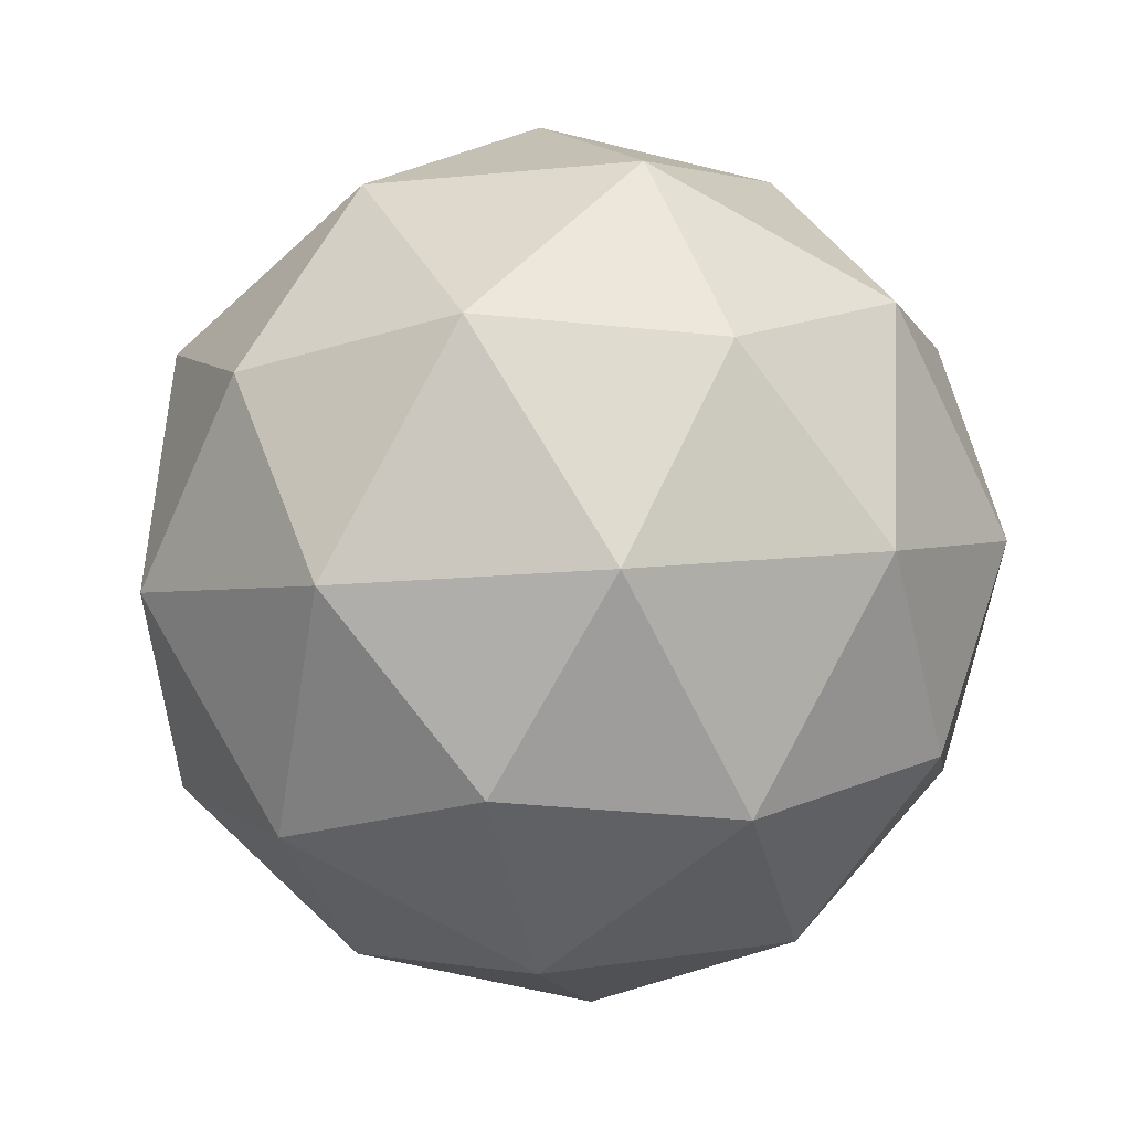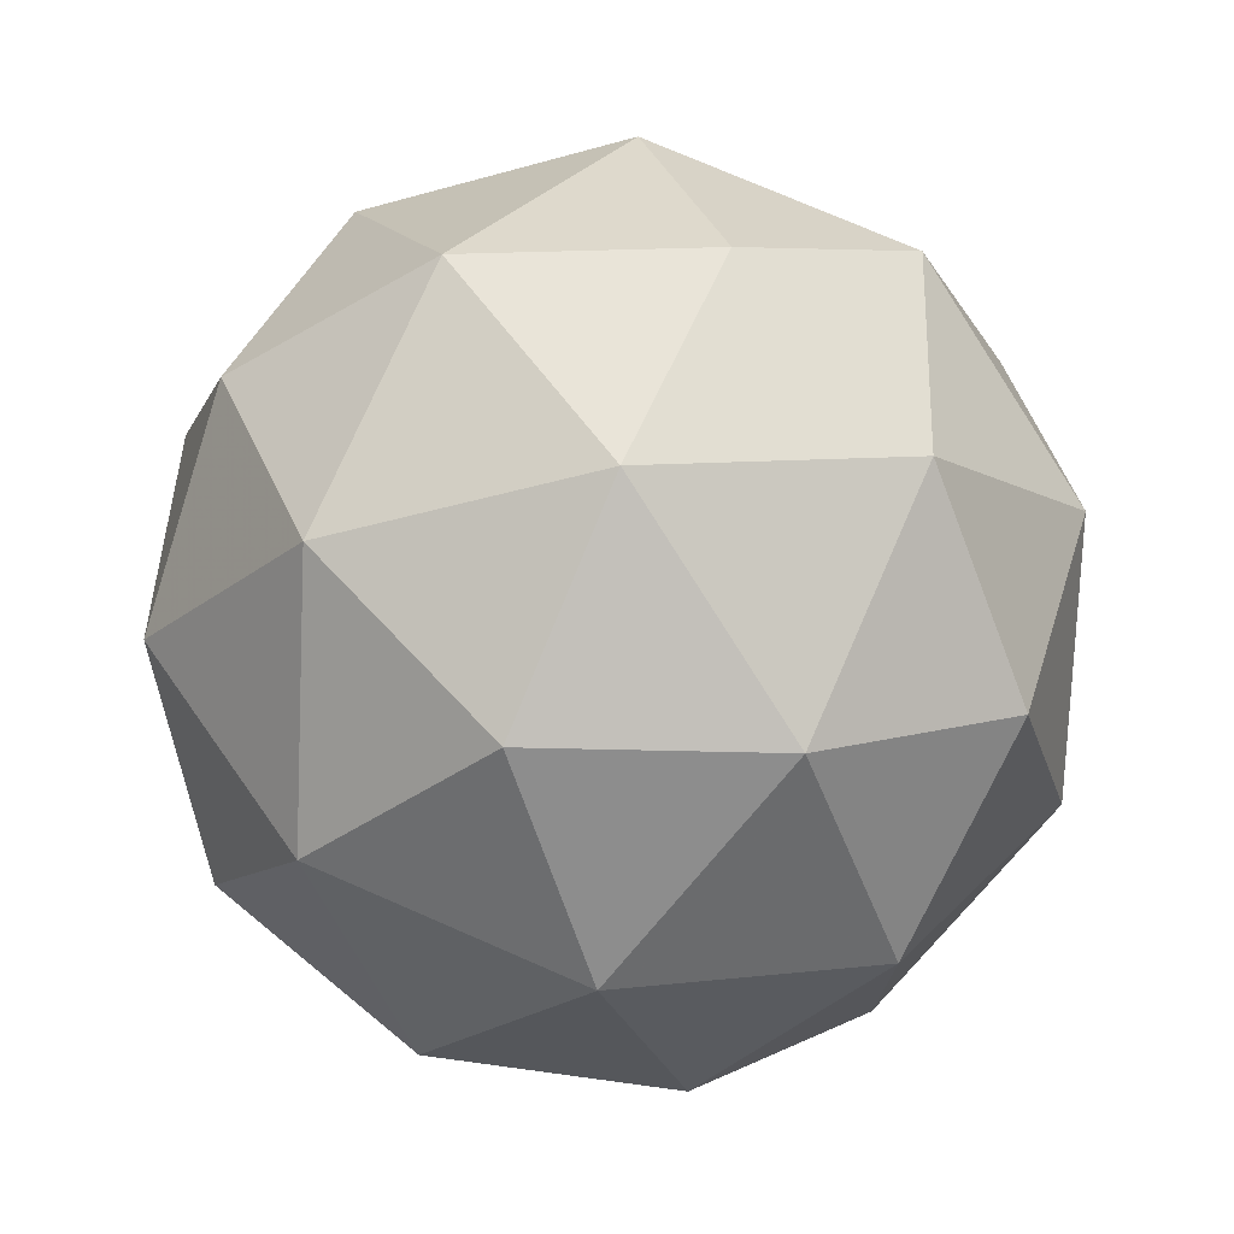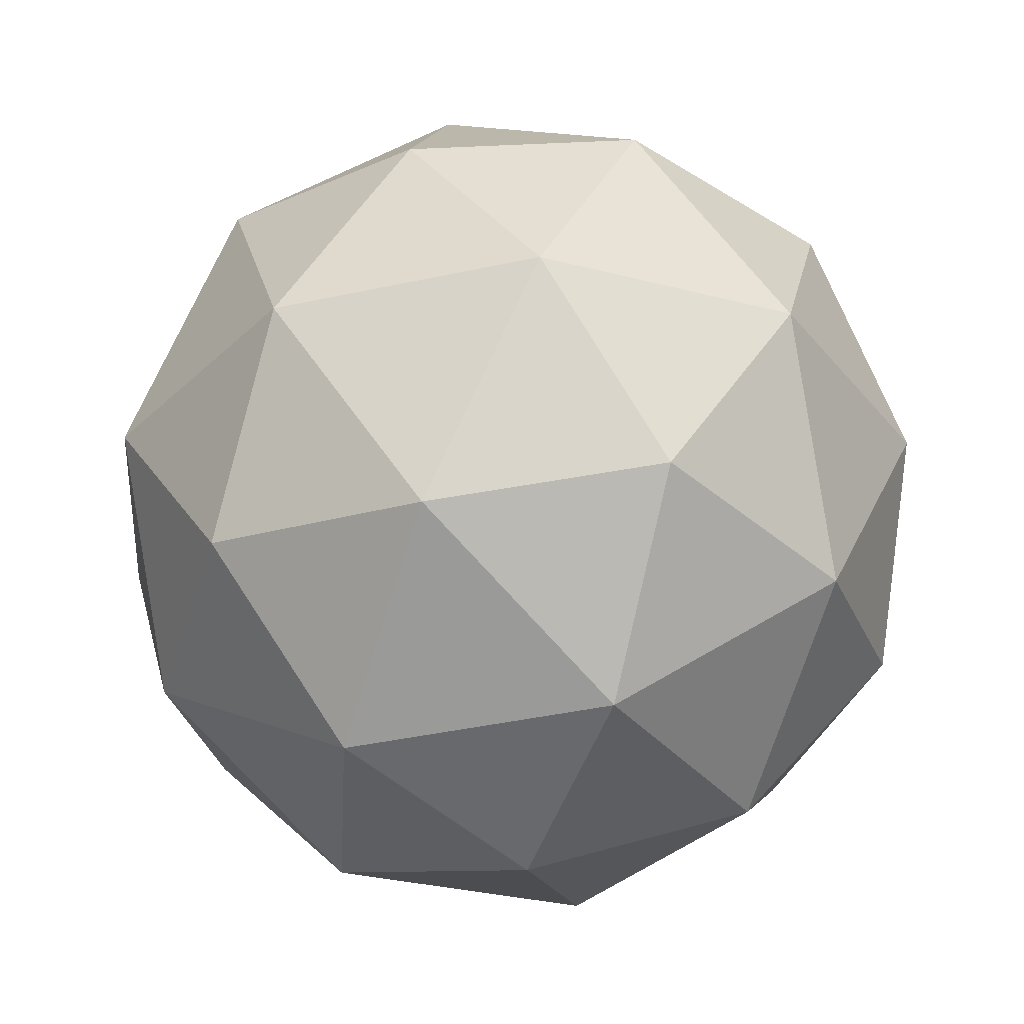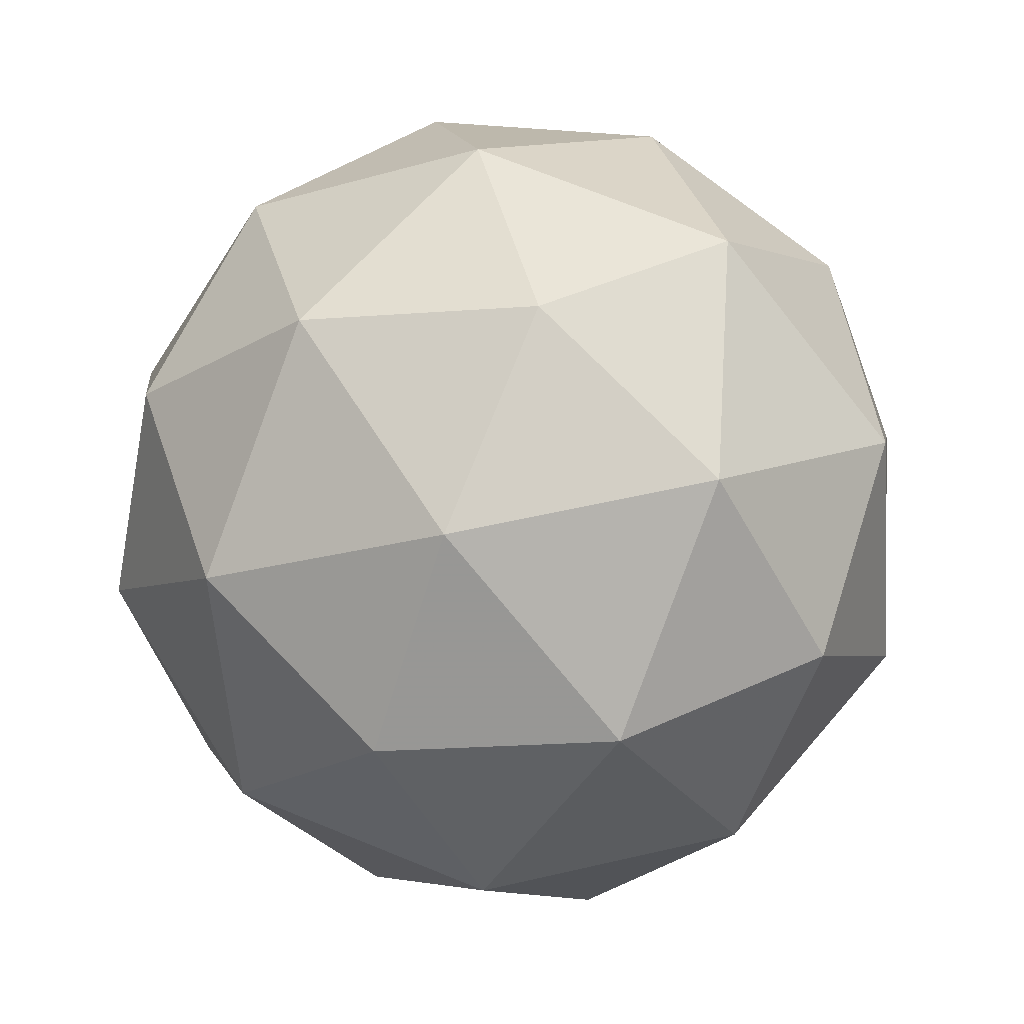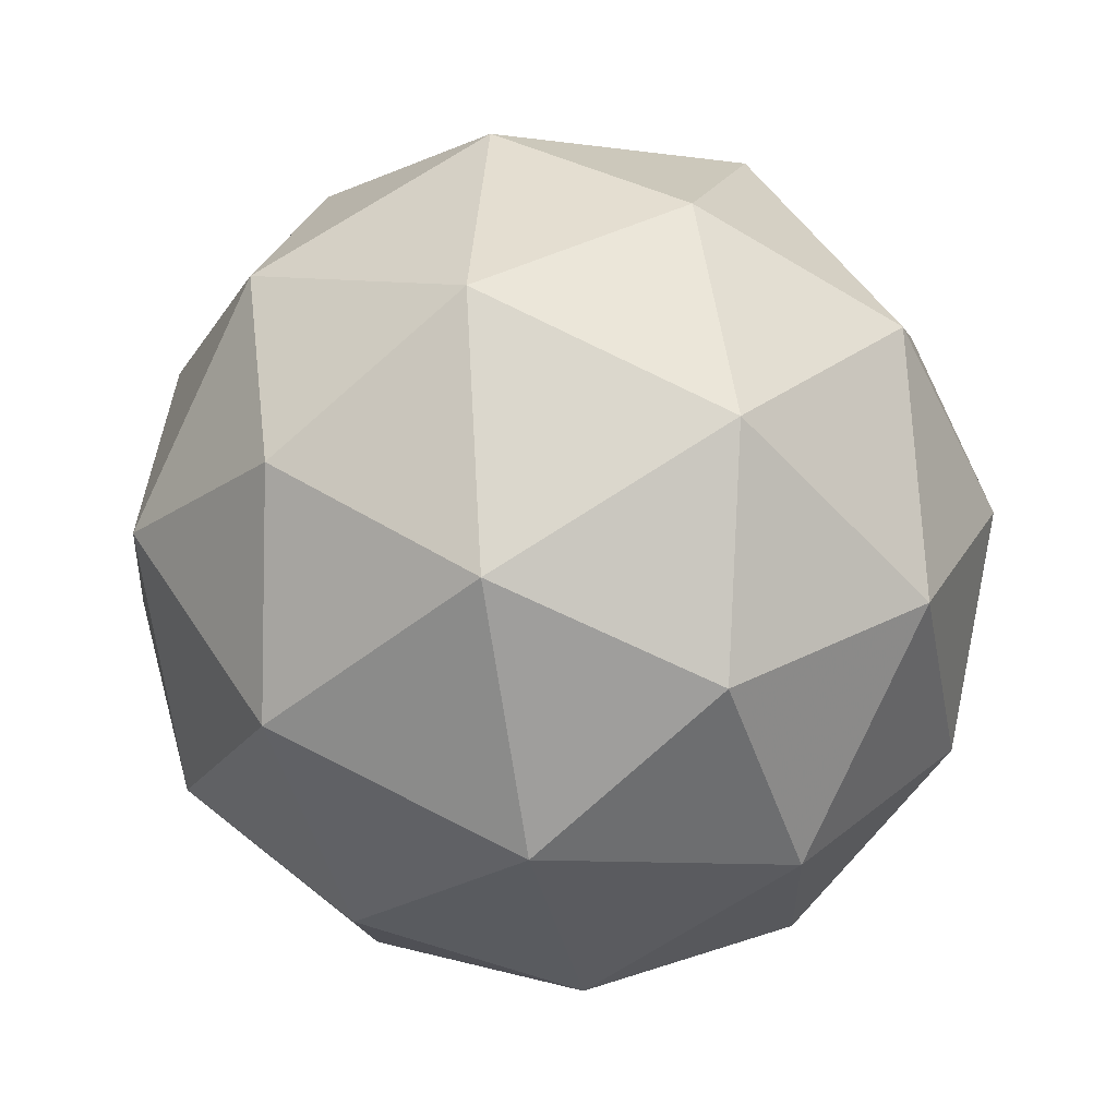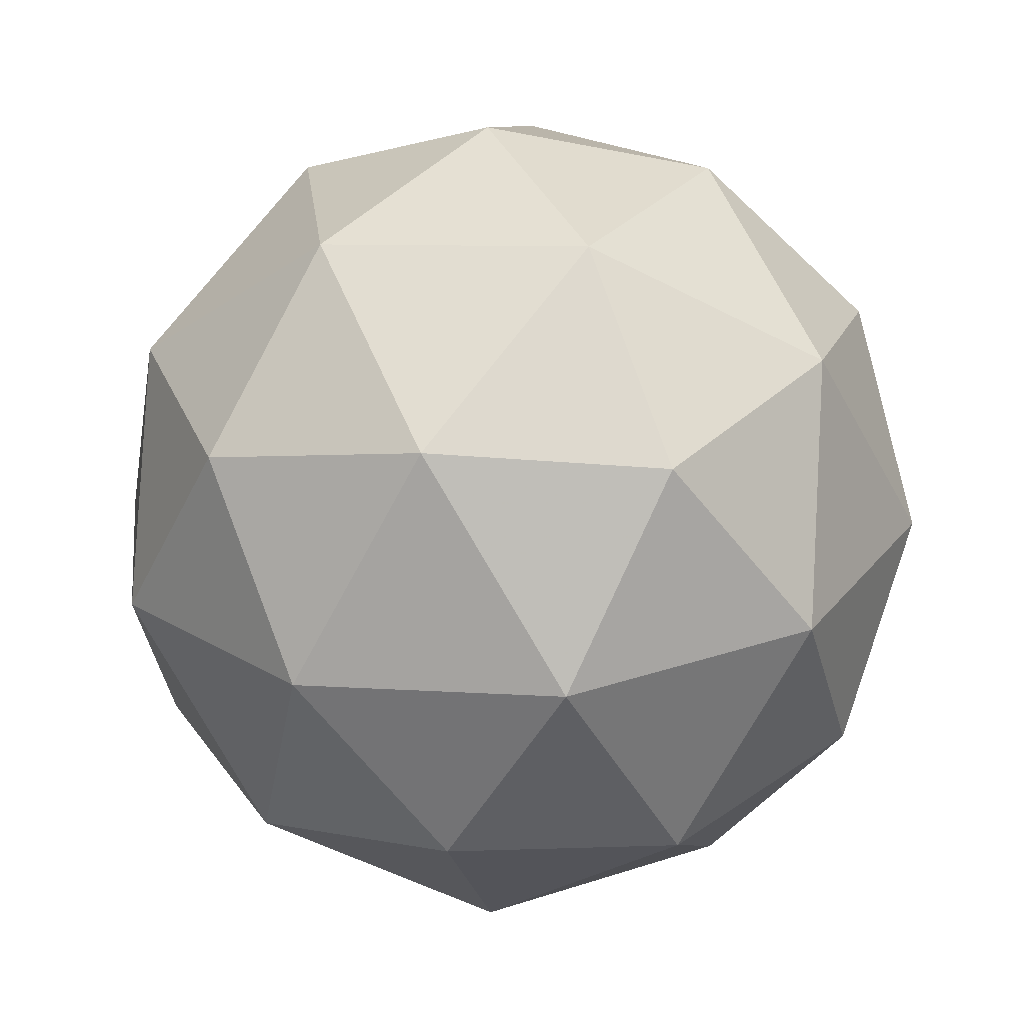
<metadata>
{"format":"obj","ext":"obj","renderer":"f3d","projection":"perspective","resolution":1024,"background":"white","views":[{"elev":0.5,"azim":100.4,"up":"+Z"},{"elev":-48.6,"azim":-11.6,"up":"+Y"},{"elev":55.6,"azim":-64.6,"up":"+Y"},{"elev":62.9,"azim":-69.6,"up":"+Z"},{"elev":-51.2,"azim":-78.9,"up":"+Y"},{"elev":24.0,"azim":99.8,"up":"+Z"}]}
</metadata>
<code>
v 0.639 0.372 -0.3201
v 0.5829 0.4129 -0.2726
v 0.6635 0.4369 -0.2725
v 0.7112 0.3678 -0.2771
v 0.66 0.3011 -0.2801
v 0.5807 0.329 -0.2774
v 0.6204 0.4339 -0.2003
v 0.6997 0.406 -0.2031
v 0.6975 0.3221 -0.2078
v 0.6169 0.2981 -0.208
v 0.5692 0.3672 -0.2033
v 0.6414 0.363 -0.1603
v 0.6532 0.411 -0.3061
v 0.6058 0.3969 -0.3062
v 0.6202 0.435 -0.2782
v 0.5716 0.3716 -0.2811
v 0.6046 0.3475 -0.309
v 0.6812 0.3703 -0.3088
v 0.6956 0.4084 -0.2808
v 0.6512 0.3311 -0.3106
v 0.6936 0.3286 -0.2853
v 0.6169 0.3058 -0.2855
v 0.5648 0.3941 -0.2376
v 0.5635 0.3447 -0.2404
v 0.6422 0.4474 -0.2357
v 0.5949 0.4333 -0.2358
v 0.7169 0.3903 -0.24
v 0.6889 0.4309 -0.2373
v 0.6855 0.3017 -0.2446
v 0.7156 0.3409 -0.2428
v 0.5915 0.3041 -0.2431
v 0.6382 0.2877 -0.2447
v 0.5868 0.4064 -0.1951
v 0.6635 0.4292 -0.1949
v 0.7088 0.3634 -0.1993
v 0.6602 0.3 -0.2022
v 0.5848 0.3266 -0.1996
v 0.6292 0.4039 -0.1698
v 0.5992 0.3647 -0.1716
v 0.6758 0.3875 -0.1714
v 0.6746 0.3381 -0.1742
v 0.6272 0.3241 -0.1743
f 1 14 13
f 2 14 16
f 1 13 18
f 1 18 20
f 1 20 17
f 2 16 23
f 3 15 25
f 4 19 27
f 5 21 29
f 6 22 31
f 2 23 26
f 3 25 28
f 4 27 30
f 5 29 32
f 6 31 24
f 7 33 38
f 8 34 40
f 9 35 41
f 10 36 42
f 11 37 39
f 39 42 12
f 39 37 42
f 37 10 42
f 42 41 12
f 42 36 41
f 36 9 41
f 41 40 12
f 41 35 40
f 35 8 40
f 40 38 12
f 40 34 38
f 34 7 38
f 38 39 12
f 38 33 39
f 33 11 39
f 24 37 11
f 24 31 37
f 31 10 37
f 32 36 10
f 32 29 36
f 29 9 36
f 30 35 9
f 30 27 35
f 27 8 35
f 28 34 8
f 28 25 34
f 25 7 34
f 26 33 7
f 26 23 33
f 23 11 33
f 31 32 10
f 31 22 32
f 22 5 32
f 29 30 9
f 29 21 30
f 21 4 30
f 27 28 8
f 27 19 28
f 19 3 28
f 25 26 7
f 25 15 26
f 15 2 26
f 23 24 11
f 23 16 24
f 16 6 24
f 17 22 6
f 17 20 22
f 20 5 22
f 20 21 5
f 20 18 21
f 18 4 21
f 18 19 4
f 18 13 19
f 13 3 19
f 16 17 6
f 16 14 17
f 14 1 17
f 13 15 3
f 13 14 15
f 14 2 15

</code>
